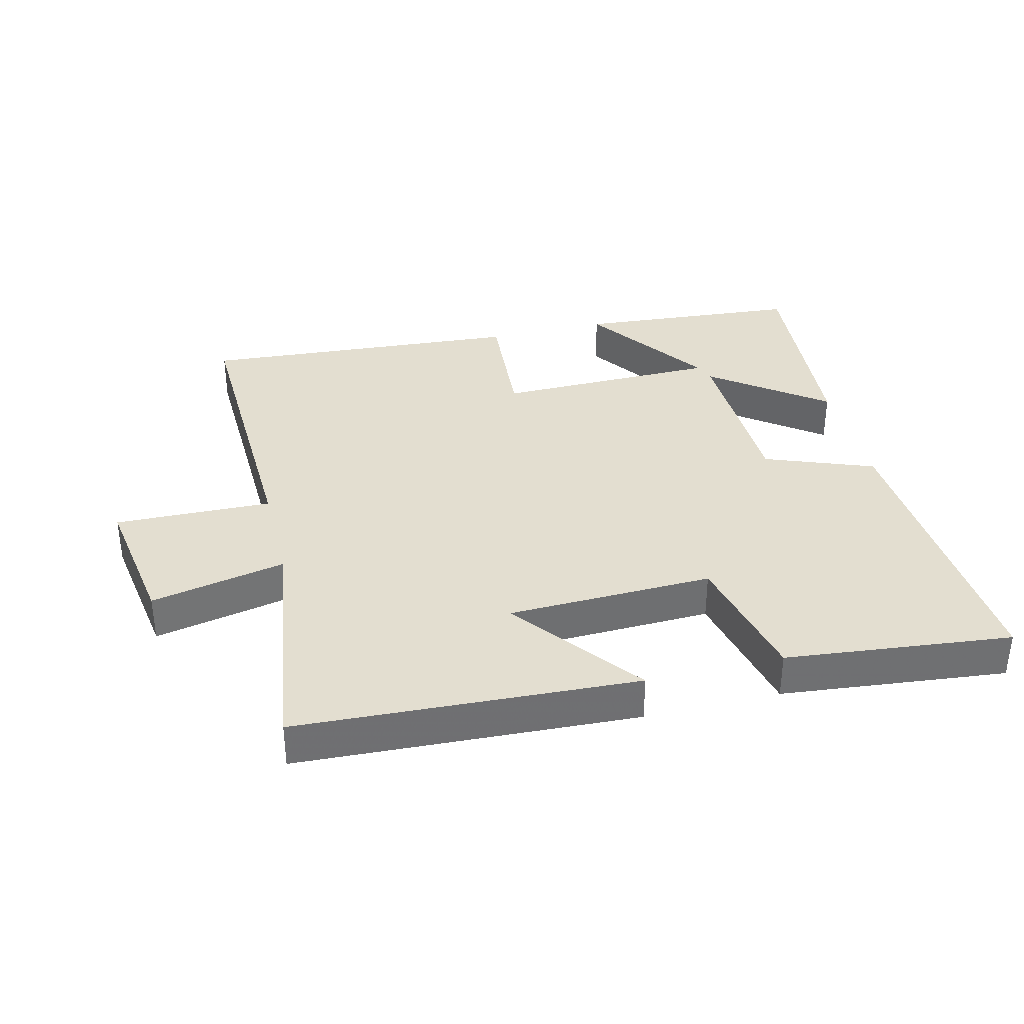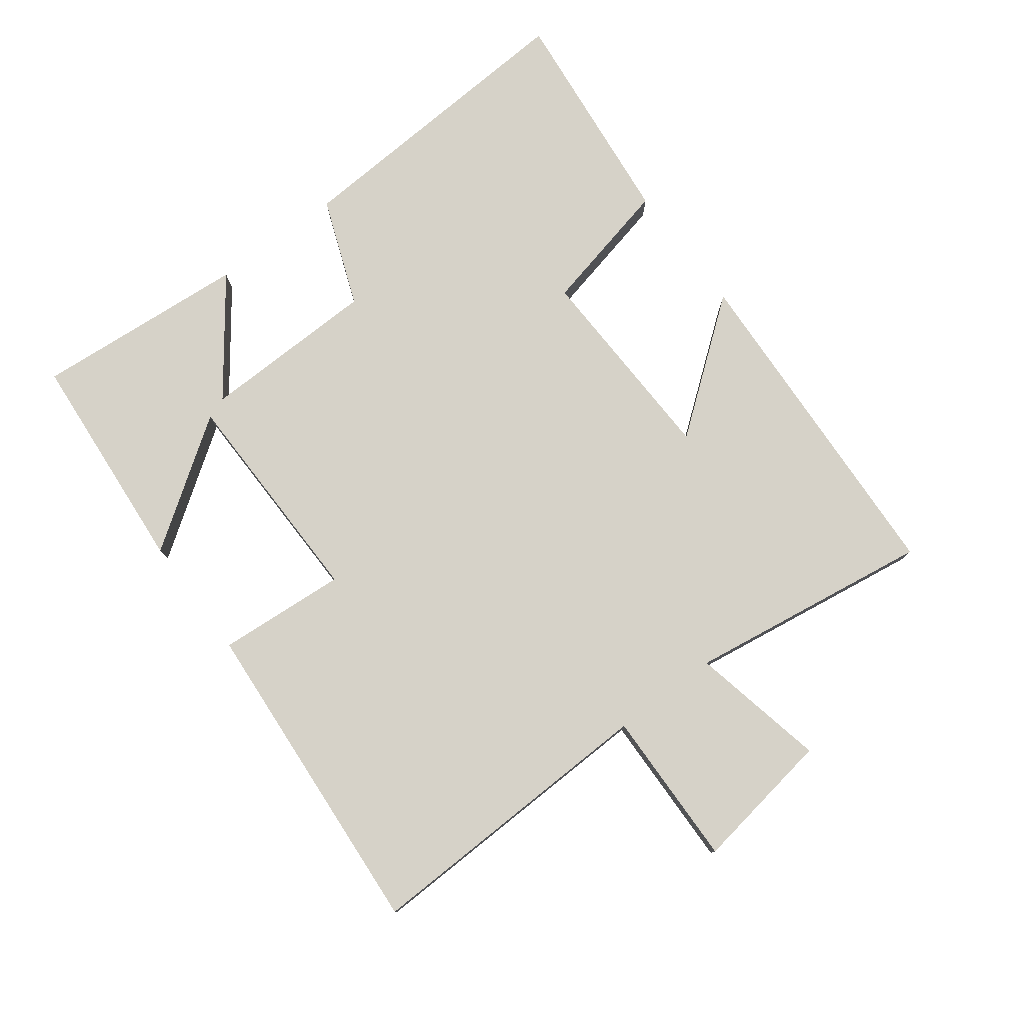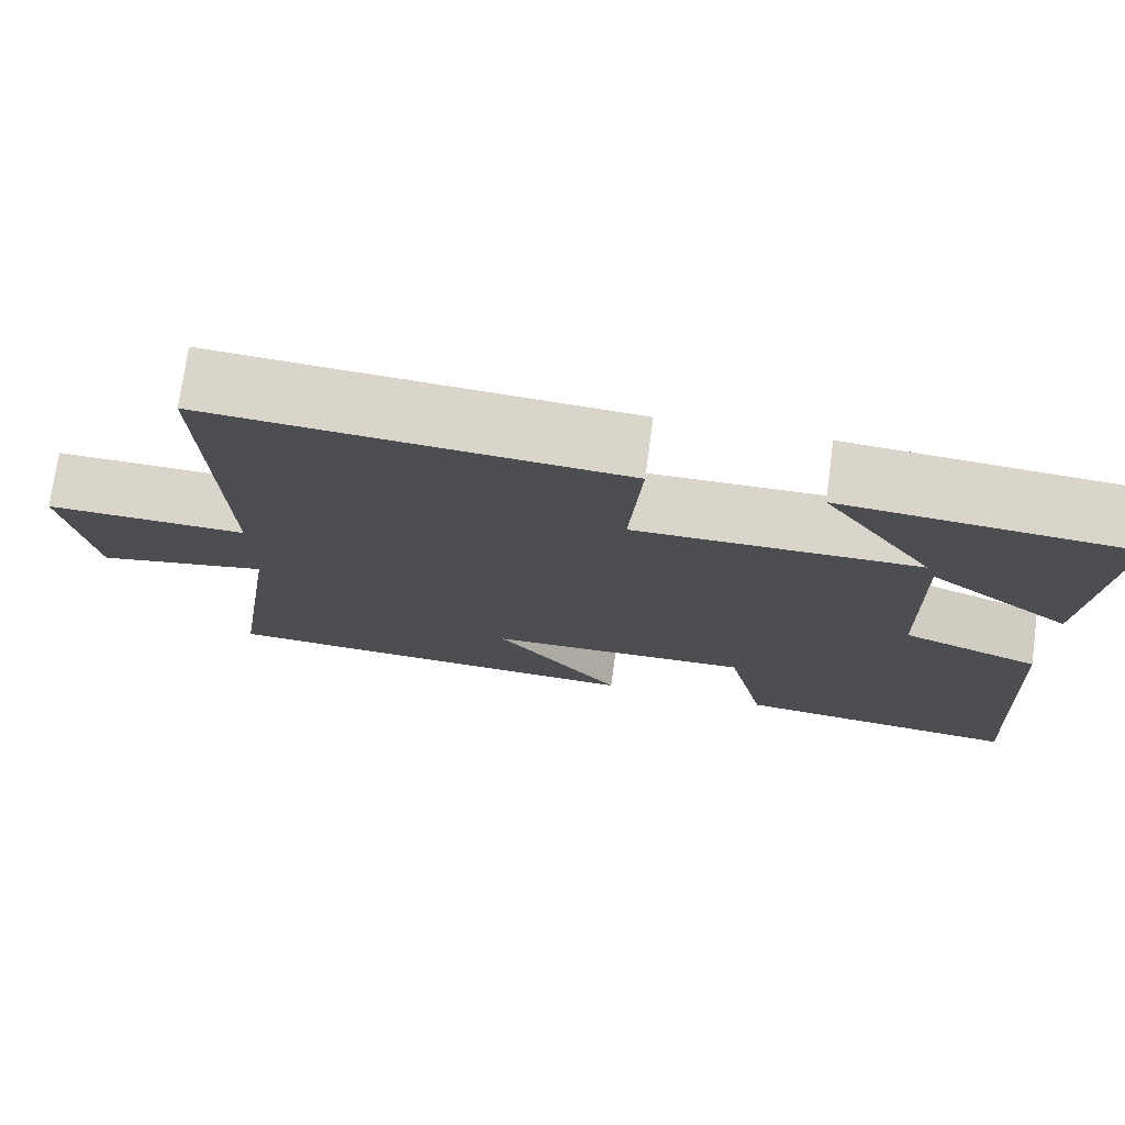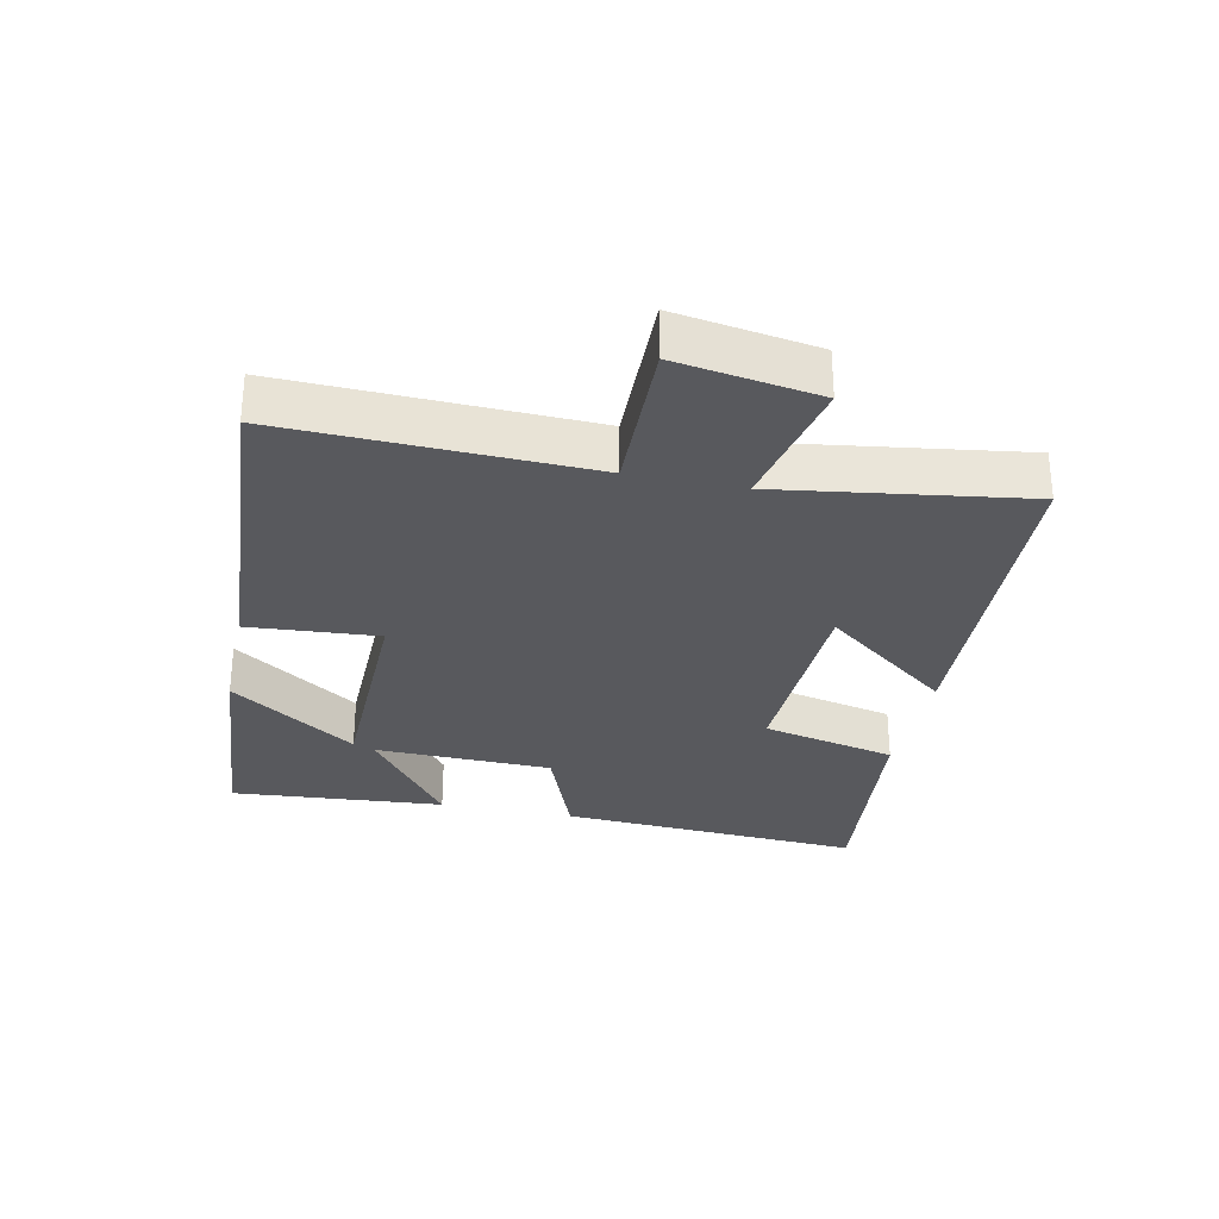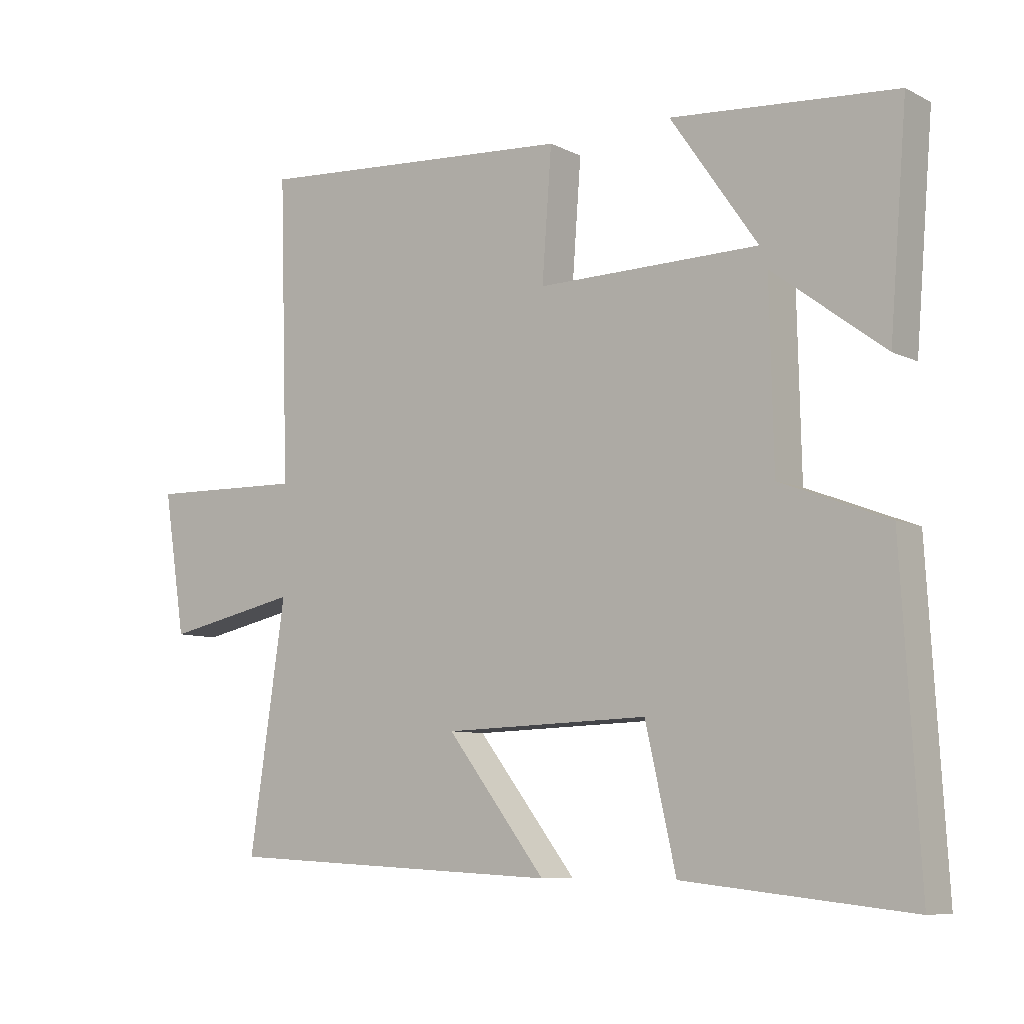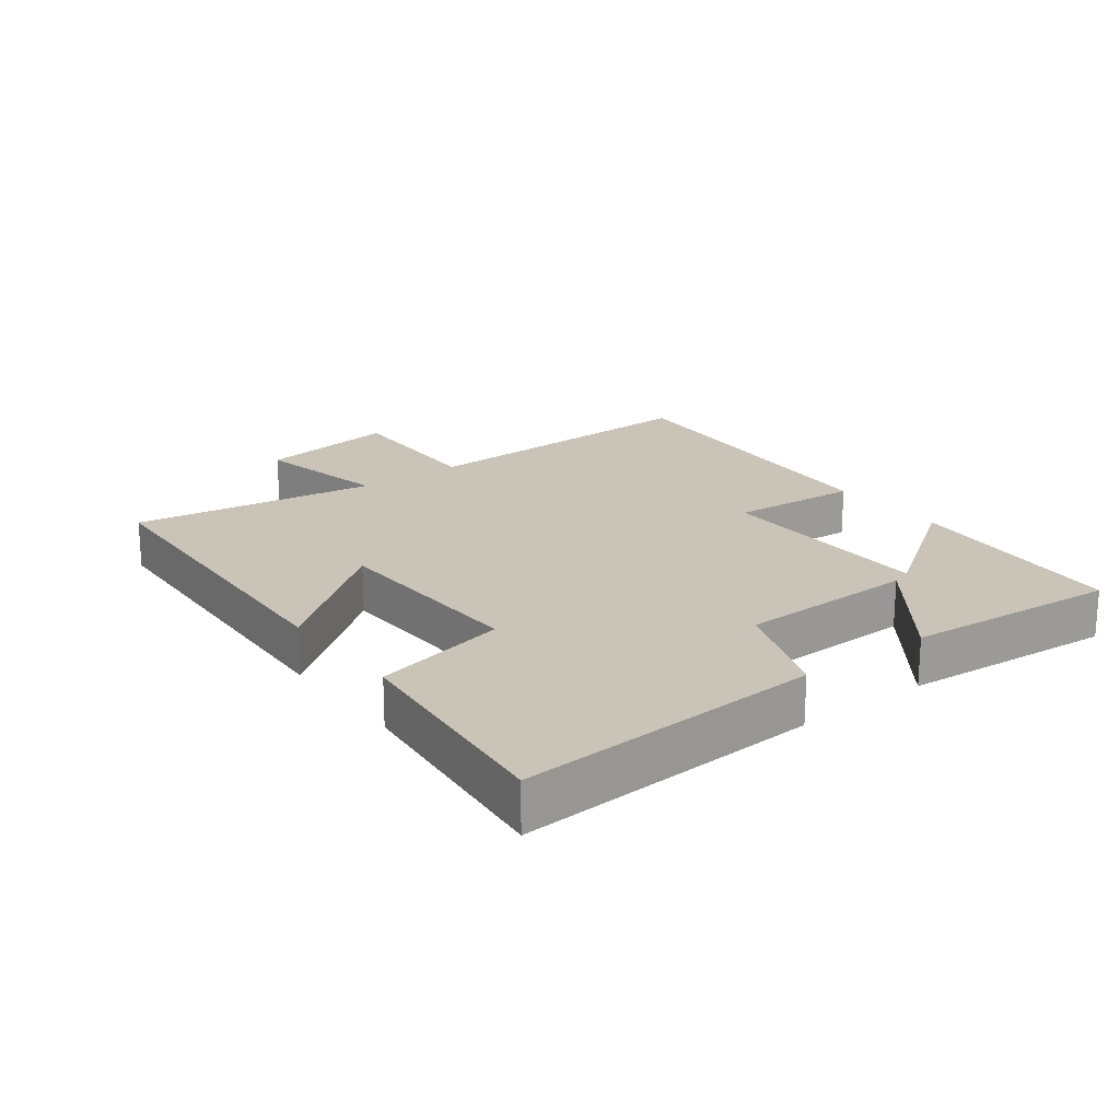
<metadata>
{"format":"obj","ext":"obj","renderer":"f3d","projection":"perspective","resolution":1024,"background":"white","views":[{"elev":35.7,"azim":166.1,"up":"+Y"},{"elev":78.3,"azim":53.0,"up":"+Y"},{"elev":74.4,"azim":-172.3,"up":"+Z"},{"elev":-29.8,"azim":77.9,"up":"+Y"},{"elev":-8.0,"azim":-143.1,"up":"+Z"},{"elev":20.0,"azim":-127.1,"up":"+Y"}]}
</metadata>
<code>
v 0.556 0.07 -0.474
v 0.032 0.07 -0.5
v 0.185 0.07 -0.302
v -0.133 0.07 -0.292
v -0.18 0.07 -0.5
v -0.528 0.07 -0.537
v -0.5 0.07 -0.066
v -0.333 0.07 -0.002
v -0.327 0.07 0.272
v -0.5 0.07 0.142
v -0.527 0.07 0.472
v -0.18 0.07 0.5
v -0.315 0.07 0.305
v 0.029 0.07 0.301
v 0.014 0.07 0.5
v 0.514 0.07 0.536
v 0.5 0.07 0.071
v 0.743 0.07 0.077
v 0.709 0.07 -0.141
v 0.5 0.07 -0.097
v 0.556 0 -0.474
v 0.032 0 -0.5
v 0.185 0 -0.302
v -0.133 0 -0.292
v -0.18 0 -0.5
v -0.528 0 -0.537
v -0.5 0 -0.066
v -0.333 0 -0.002
v -0.327 0 0.272
v -0.5 0 0.142
v -0.527 0 0.472
v -0.18 0 0.5
v -0.315 0 0.305
v 0.029 0 0.301
v 0.014 0 0.5
v 0.514 0 0.536
v 0.5 0 0.071
v 0.743 0 0.077
v 0.709 0 -0.141
v 0.5 0 -0.097
f 17 18 19 20
f 14 15 16 17
f 13 14 17 20
f 10 11 12 13
f 9 10 13
f 8 9 13 20
f 4 5 6 7
f 3 4 7 8
f 20 1 2 3
f 3 8 20
f 40 39 38 37
f 37 36 35 34
f 40 37 34 33
f 33 32 31 30
f 33 30 29
f 40 33 29 28
f 27 26 25 24
f 28 27 24 23
f 23 22 21 40
f 40 28 23
f 1 21 22 2
f 2 22 23 3
f 3 23 24 4
f 4 24 25 5
f 5 25 26 6
f 6 26 27 7
f 7 27 28 8
f 8 28 29 9
f 9 29 30 10
f 10 30 31 11
f 11 31 32 12
f 12 32 33 13
f 13 33 34 14
f 14 34 35 15
f 15 35 36 16
f 16 36 37 17
f 17 37 38 18
f 18 38 39 19
f 19 39 40 20
f 20 40 21 1

</code>
